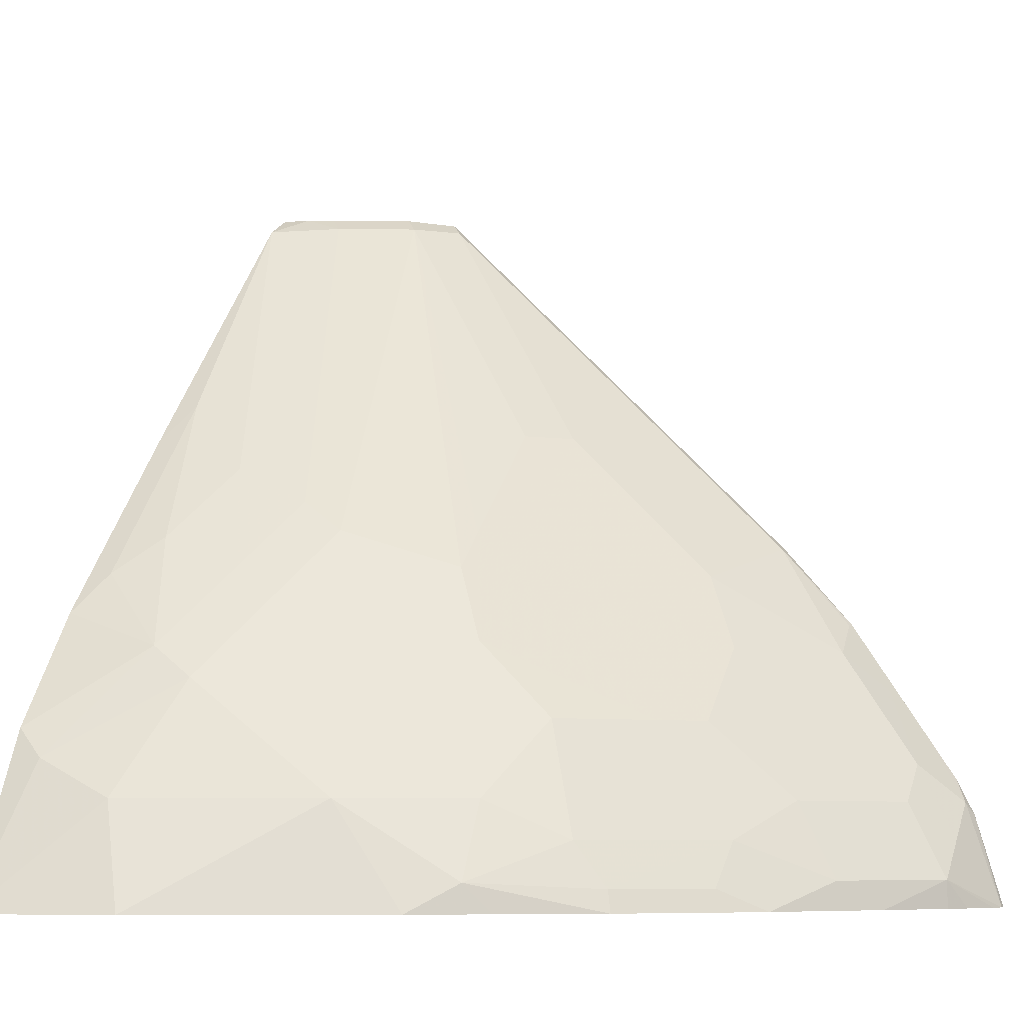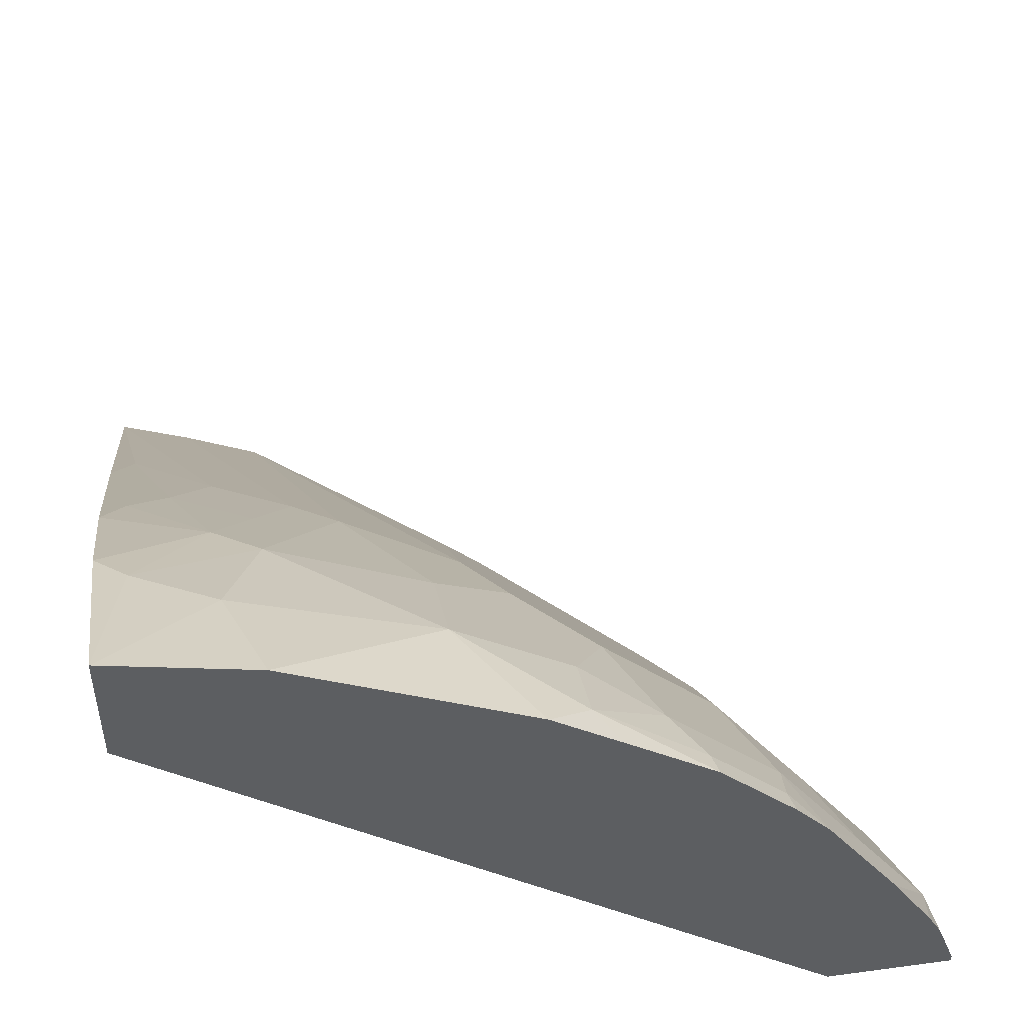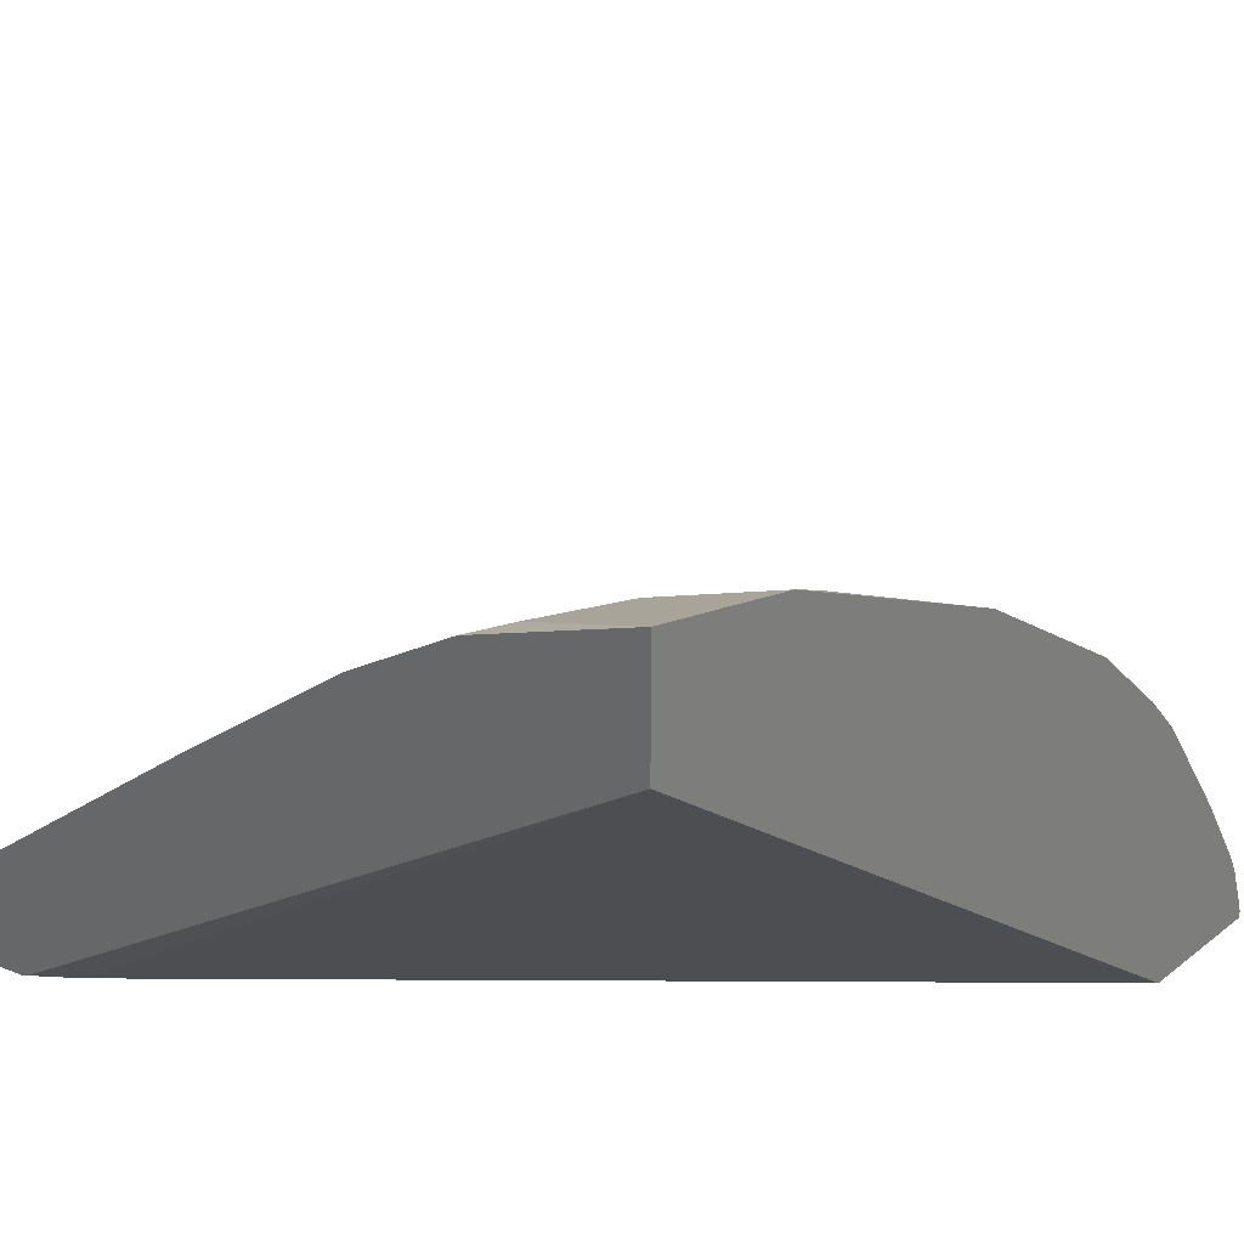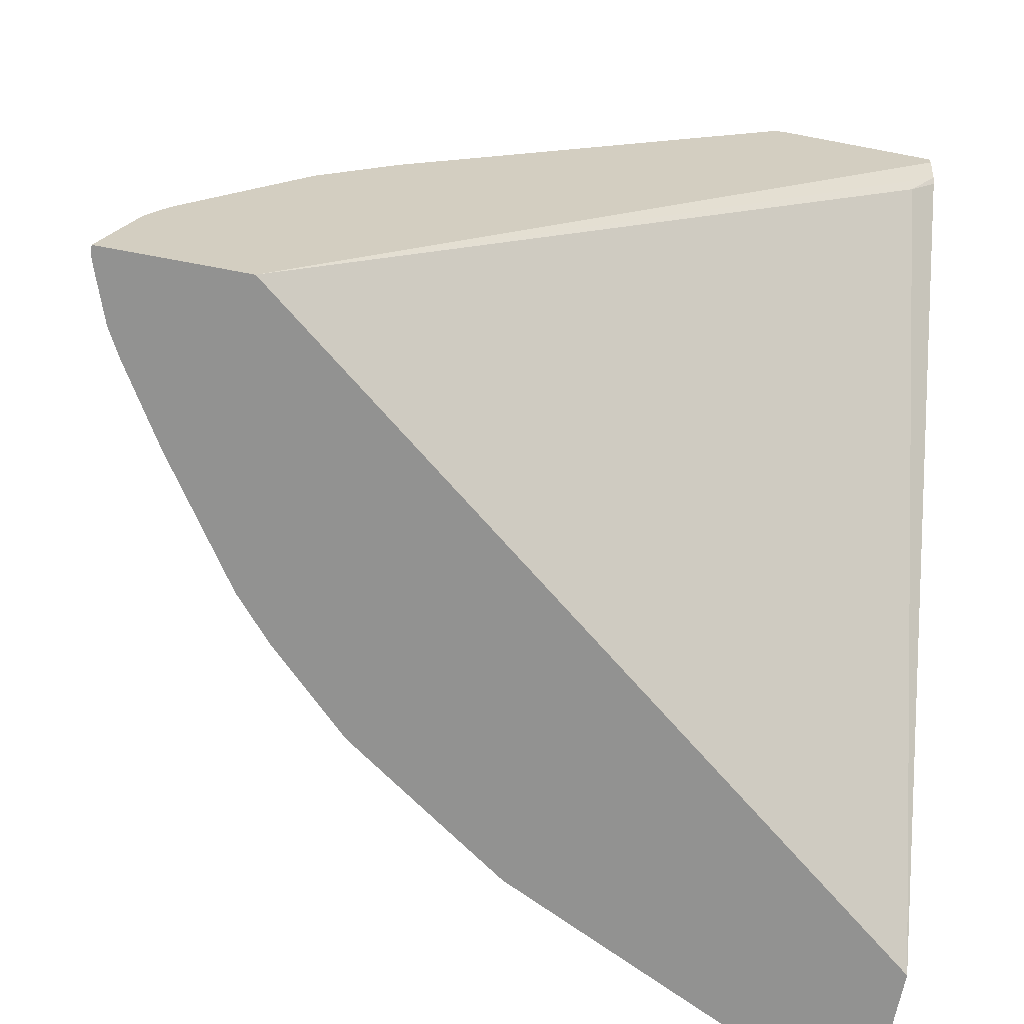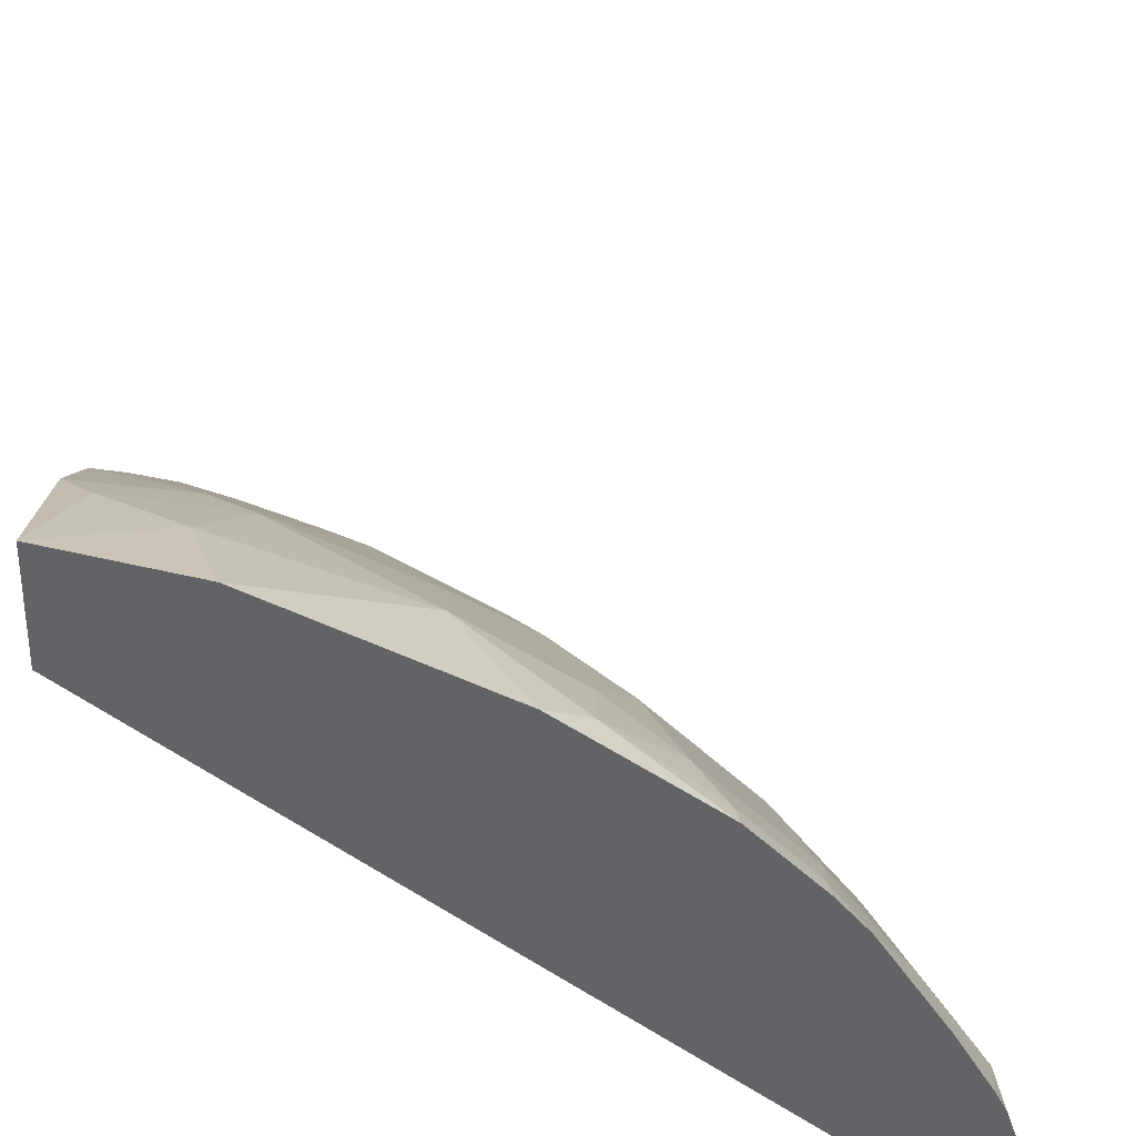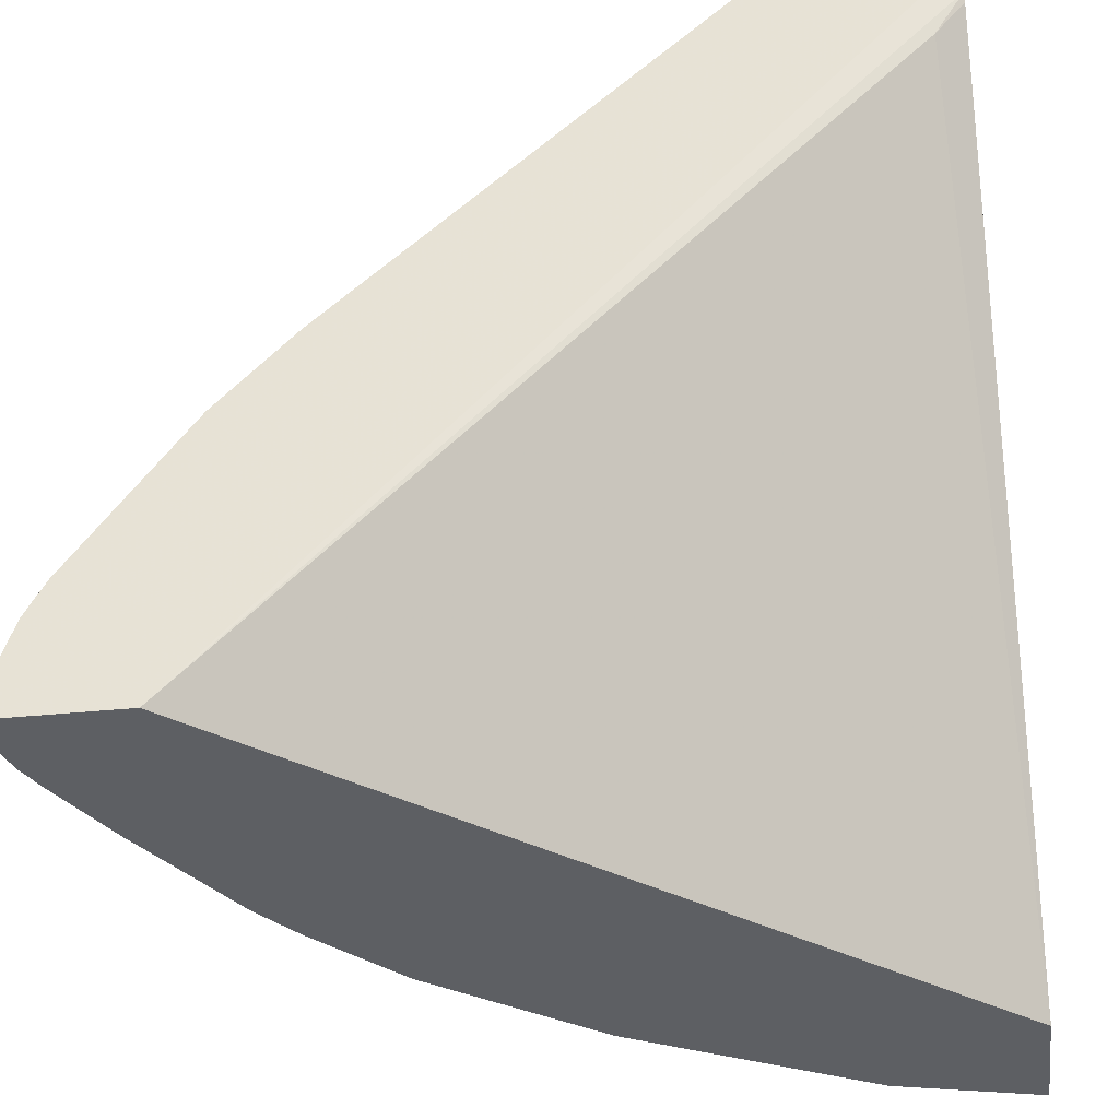
<metadata>
{"format":"obj","ext":"obj","renderer":"f3d","projection":"perspective","resolution":1024,"background":"white","views":[{"elev":-7.5,"azim":24.9,"up":"+Y"},{"elev":49.4,"azim":-8.5,"up":"+Z"},{"elev":30.9,"azim":-47.6,"up":"+Z"},{"elev":-66.3,"azim":169.1,"up":"+Y"},{"elev":-50.9,"azim":-1.6,"up":"+Y"},{"elev":-40.0,"azim":-173.0,"up":"+Y"}]}
</metadata>
<code>
v 0.2005 0.2016 0.0776
v 0.1877 0.2016 0.095
v 0.2074 0.2005 0.0776
v 0.1248 0.2016 0.0776
v 0.1947 0.1946 0.102
v 0.2132 0.1946 0.08345
v 0.1506 0.2016 0.1135
v 0.2317 0.1761 0.08345
v 0.219 0.1888 0.0776
v 0.1248 0.1961 0.0776
v 0.1248 0.2016 0.1223
v 0.1576 0.1946 0.1205
v 0.2317 0.009282 0.2502
v 0.2873 -0.009262 0.2317
v 0.2873 0.009282 0.2132
v 0.2873 0.06488 0.1576
v 0.3059 0.06488 0.1391
v 0.1377 0.2016 0.1191
v 0.3985 0.009282 0.08345
v 0.3927 0.01512 0.0776
v 0.2815 0.1263 0.0776
v 0.1248 0.1804 0.08128
v 0.4451 -0.1713 0.0776
v 0.1248 0.1925 0.1369
v 0.1275 0.2016 0.1217
v 0.2101 0.02469 0.2472
v 0.1916 -0.01233 0.2842
v 0.1947 -0.06486 0.3244
v 0.2503 -0.02781 0.2688
v 0.3059 -0.04631 0.2502
v 0.3059 -0.009262 0.2132
v 0.3059 0.009282 0.1947
v 0.3985 -0.04631 0.1576
v 0.38 -0.009262 0.1391
v 0.4356 -0.04631 0.102
v 0.4325 -0.03087 0.08035
v 0.4331 -0.03032 0.0776
v 0.3985 0.009282 0.0776
v 0.1391 0.1576 0.08345
v 0.1248 0.1761 0.08345
v 0.5074 -0.1713 0.0776
v 0.1248 -0.1713 0.3359
v 0.1359 0.08032 0.2286
v 0.173 0.04323 0.2472
v 0.1248 0.06028 0.2457
v 0.1545 0.00618 0.2842
v 0.173 -0.04942 0.3213
v 0.1391 -0.1019 0.3615
v 0.1761 -0.1205 0.3615
v 0.2688 -0.1205 0.3244
v 0.2688 -0.06486 0.2873
v 0.3429 -0.0834 0.2502
v 0.38 -0.0834 0.2132
v 0.3985 -0.0834 0.1947
v 0.4727 -0.1019 0.102
v 0.4542 -0.06486 0.08345
v 0.4702 -0.08596 0.0776
v 0.4941 -0.1263 0.0776
v 0.5074 -0.1713 0.08103
v 0.1248 -0.1713 0.3939
v 0.1248 -0.03237 0.3198
v 0.1359 -0.01233 0.3028
v 0.1248 -0.08797 0.3569
v 0.1923 -0.1713 0.3776
v 0.3035 -0.1713 0.322
v 0.3244 -0.1575 0.3059
v 0.3244 -0.1205 0.2873
v 0.2293 -0.1713 0.3591
v 0.3615 -0.139 0.2688
v 0.4171 -0.139 0.2132
v 0.4356 -0.1205 0.1761
v 0.4727 -0.1205 0.1205
v 0.4912 -0.139 0.102
v 0.4912 -0.1205 0.08345
v 0.4854 -0.1088 0.0776
v 0.4912 -0.1205 0.0776
v 0.505 -0.1713 0.08825
v 0.4912 -0.1575 0.1205
v 0.3359 -0.1713 0.2988
v 0.3791 -0.1713 0.2678
v 0.3769 -0.1606 0.2657
v 0.414 -0.1606 0.2286
v 0.4332 -0.1713 0.2108
v 0.4542 -0.1575 0.1761
v 0.4977 -0.1713 0.1084
v 0.4703 -0.1713 0.1552
v 0.4912 -0.1713 0.1205
v 0.4161 -0.1713 0.2308
f 35 55 56
f 33 35 34
f 35 56 37
f 35 37 36
f 37 56 74
f 37 74 57
f 39 42 40
f 43 46 44
f 43 45 61
f 43 61 62
f 43 62 46
f 46 62 47
f 47 62 61
f 47 61 63
f 33 55 35
f 48 63 60
f 47 63 48
f 41 58 59
f 33 72 55
f 28 47 48
f 31 33 32
f 24 43 44
f 48 60 49
f 24 44 26
f 24 45 43
f 26 44 27
f 27 44 46
f 27 46 47
f 27 47 28
f 33 54 72
f 28 48 49
f 28 50 51
f 28 51 29
f 30 51 50
f 30 50 52
f 30 52 53
f 30 53 31
f 31 53 54
f 31 54 33
f 28 49 50
f 49 60 64
f 70 83 84
f 50 65 66
f 66 81 69
f 66 69 67
f 69 81 70
f 70 82 83
f 70 84 71
f 70 81 82
f 71 84 72
f 72 84 78
f 66 80 81
f 74 76 75
f 78 84 83
f 78 83 86
f 78 86 87
f 78 87 85
f 80 88 82
f 80 82 81
f 82 88 83
f 23 42 39
f 77 78 85
f 66 79 80
f 65 79 66
f 59 78 77
f 50 66 67
f 50 67 52
f 50 64 68
f 50 68 65
f 52 67 69
f 52 69 53
f 53 69 70
f 53 70 54
f 54 70 71
f 54 71 72
f 55 72 78
f 55 78 73
f 55 73 74
f 55 74 56
f 57 74 75
f 58 76 74
f 58 74 59
f 59 74 73
f 59 73 78
f 49 64 50
f 23 60 42
f 15 17 16
f 23 68 64
f 2 12 5
f 3 6 8
f 3 8 9
f 4 10 22
f 4 22 40
f 4 40 42
f 4 42 60
f 4 60 63
f 4 63 61
f 4 61 45
f 4 45 24
f 4 24 11
f 5 12 13
f 5 13 14
f 5 14 15
f 5 15 16
f 5 16 17
f 2 7 12
f 2 6 3
f 2 5 6
f 1 7 2
f 1 2 3
f 1 3 9
f 1 9 21
f 1 21 20
f 23 64 60
f 1 38 37
f 1 37 57
f 1 57 75
f 5 17 6
f 1 75 76
f 1 58 41
f 1 41 23
f 1 23 10
f 1 10 4
f 1 4 11
f 1 11 25
f 1 25 18
f 1 18 7
f 1 76 58
f 6 17 8
f 1 20 38
f 8 17 19
f 19 34 35
f 19 35 36
f 19 36 37
f 19 37 38
f 19 38 20
f 22 39 40
f 22 23 39
f 23 41 59
f 18 25 24
f 23 59 77
f 23 85 87
f 23 87 86
f 23 86 83
f 23 83 88
f 23 88 80
f 23 79 65
f 23 65 68
f 7 18 12
f 23 77 85
f 17 34 19
f 23 80 79
f 17 32 33
f 17 33 34
f 8 21 9
f 10 23 22
f 11 24 25
f 12 18 24
f 12 24 26
f 12 26 13
f 13 26 27
f 8 20 21
f 13 28 29
f 15 32 17
f 13 27 28
f 15 31 32
f 15 30 31
f 8 19 20
f 14 29 51
f 14 30 15
f 14 51 30
f 13 29 14

</code>
